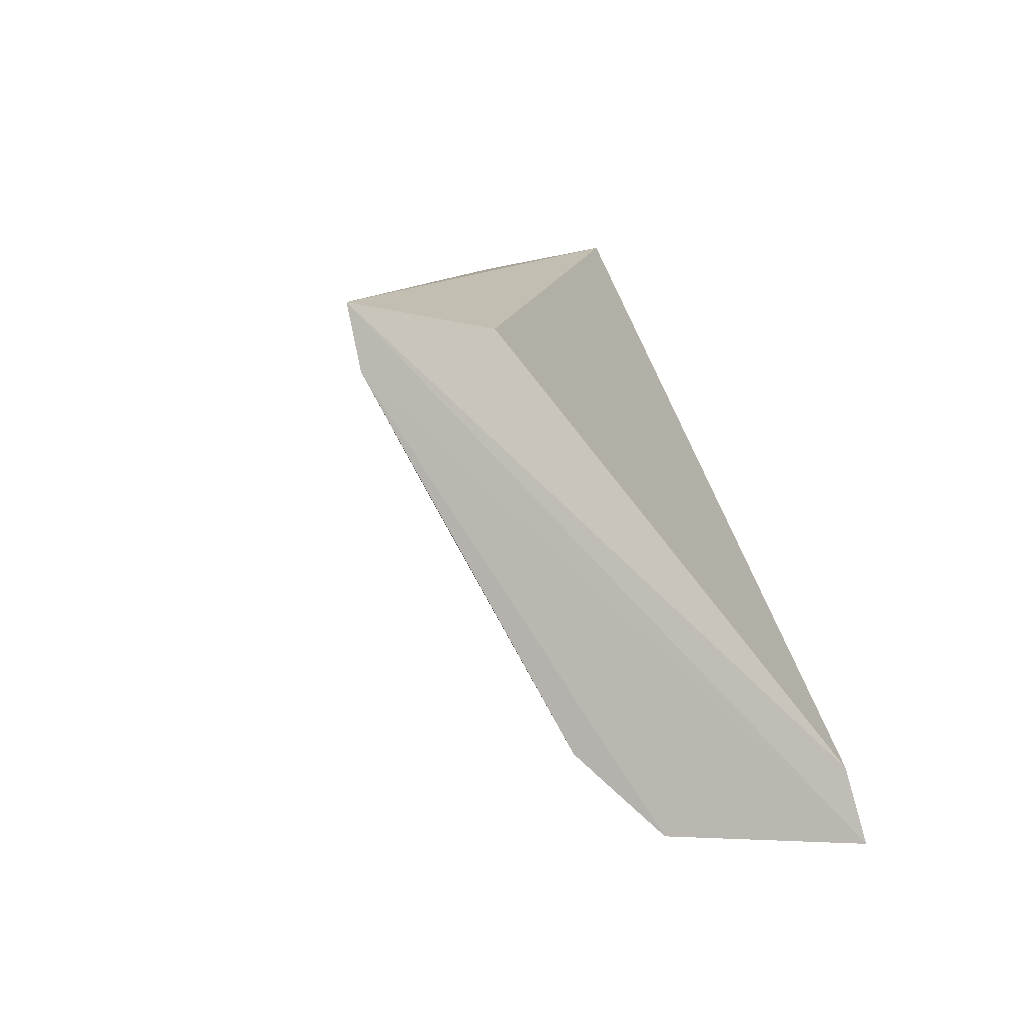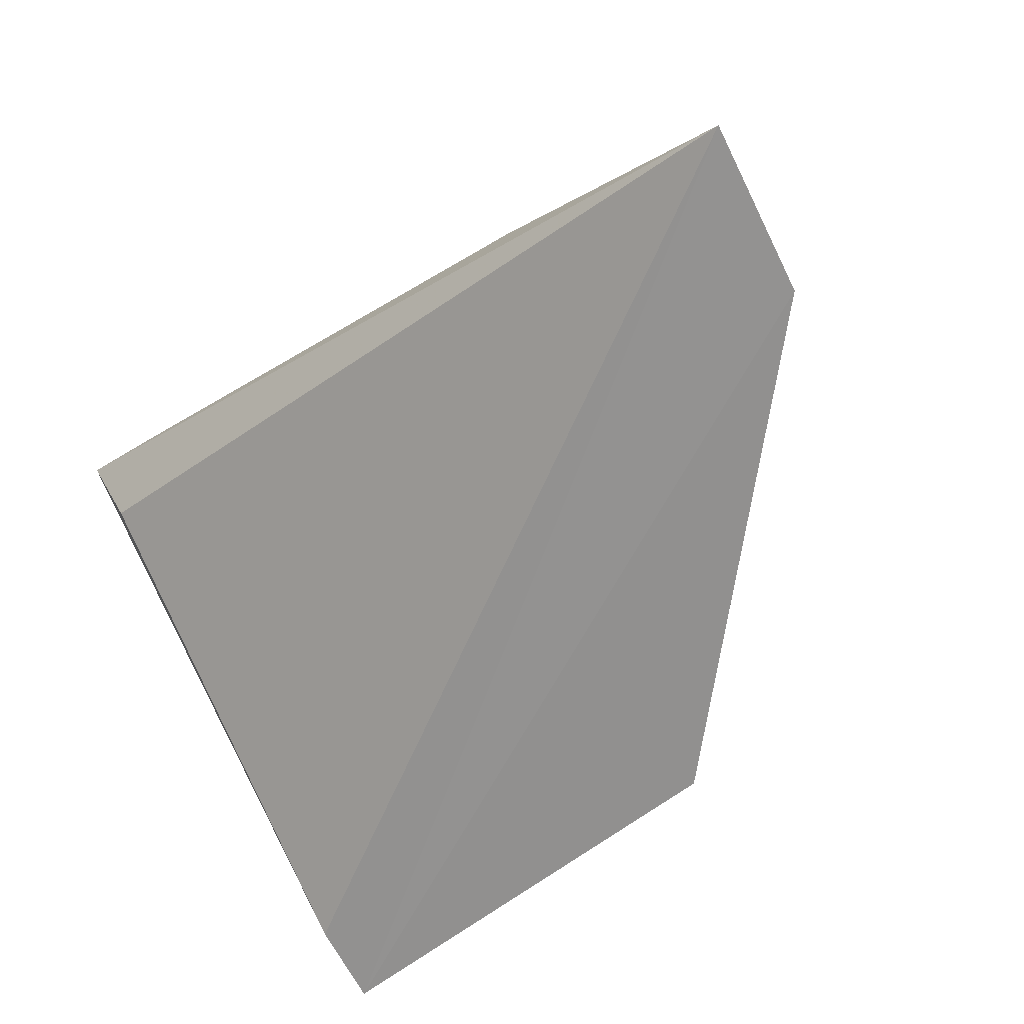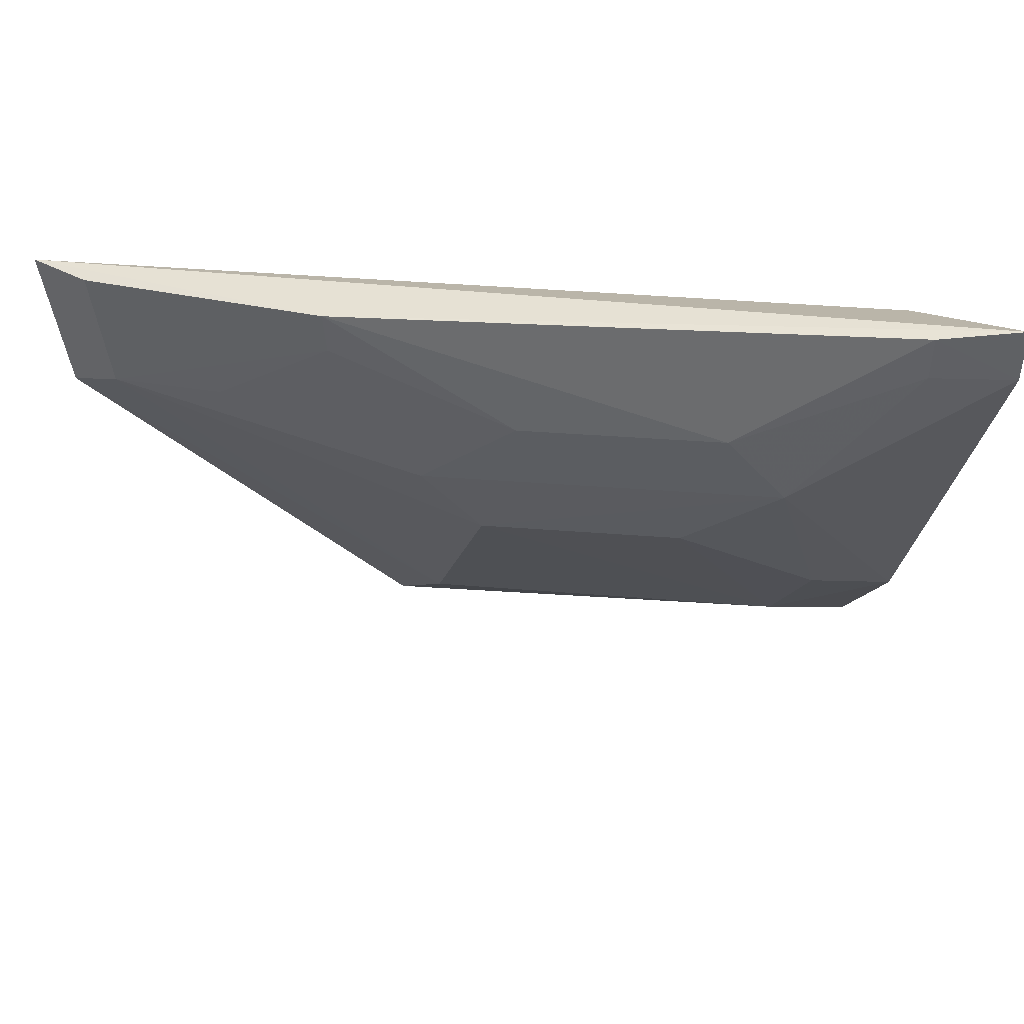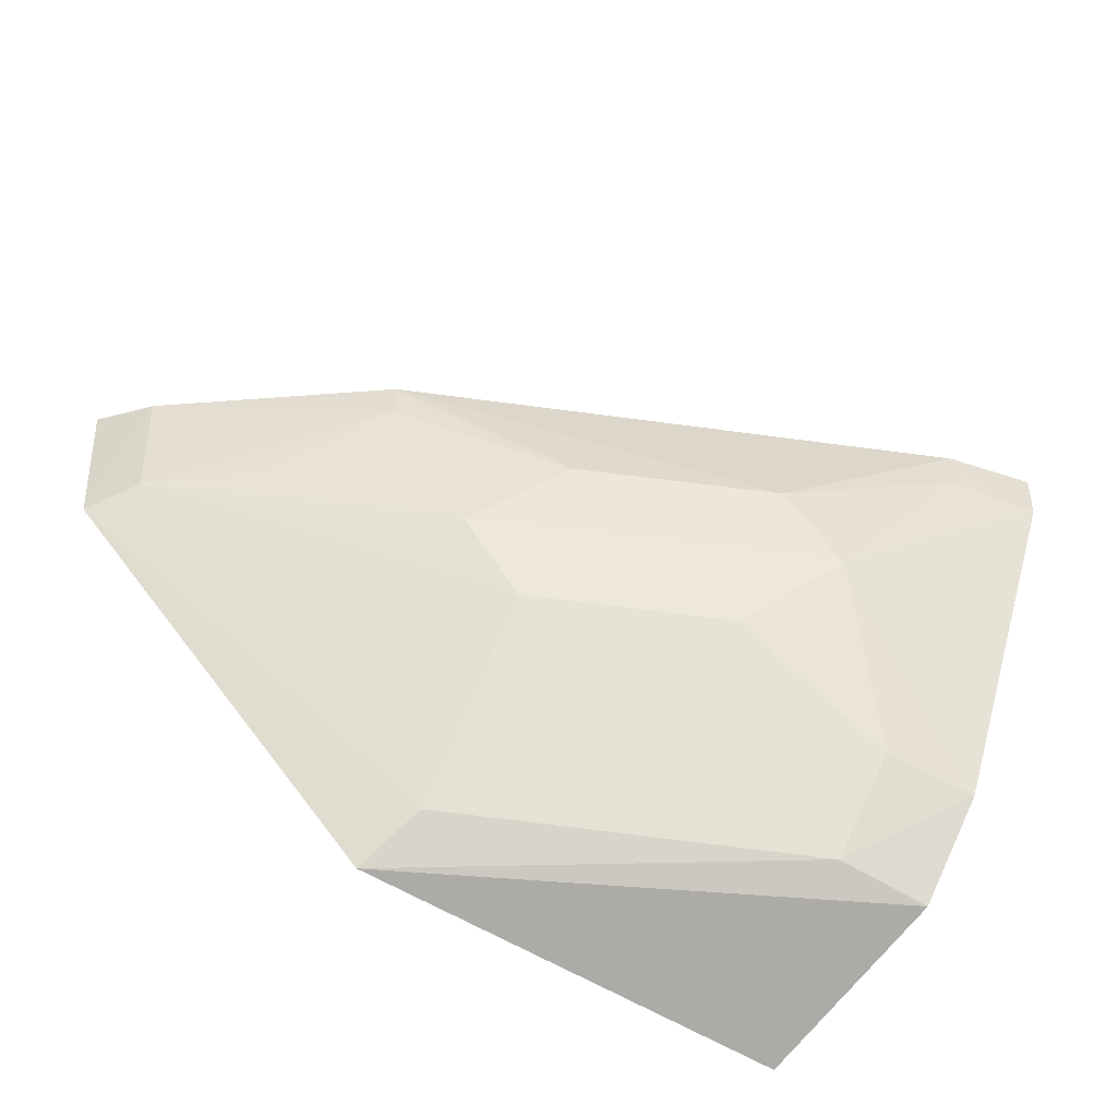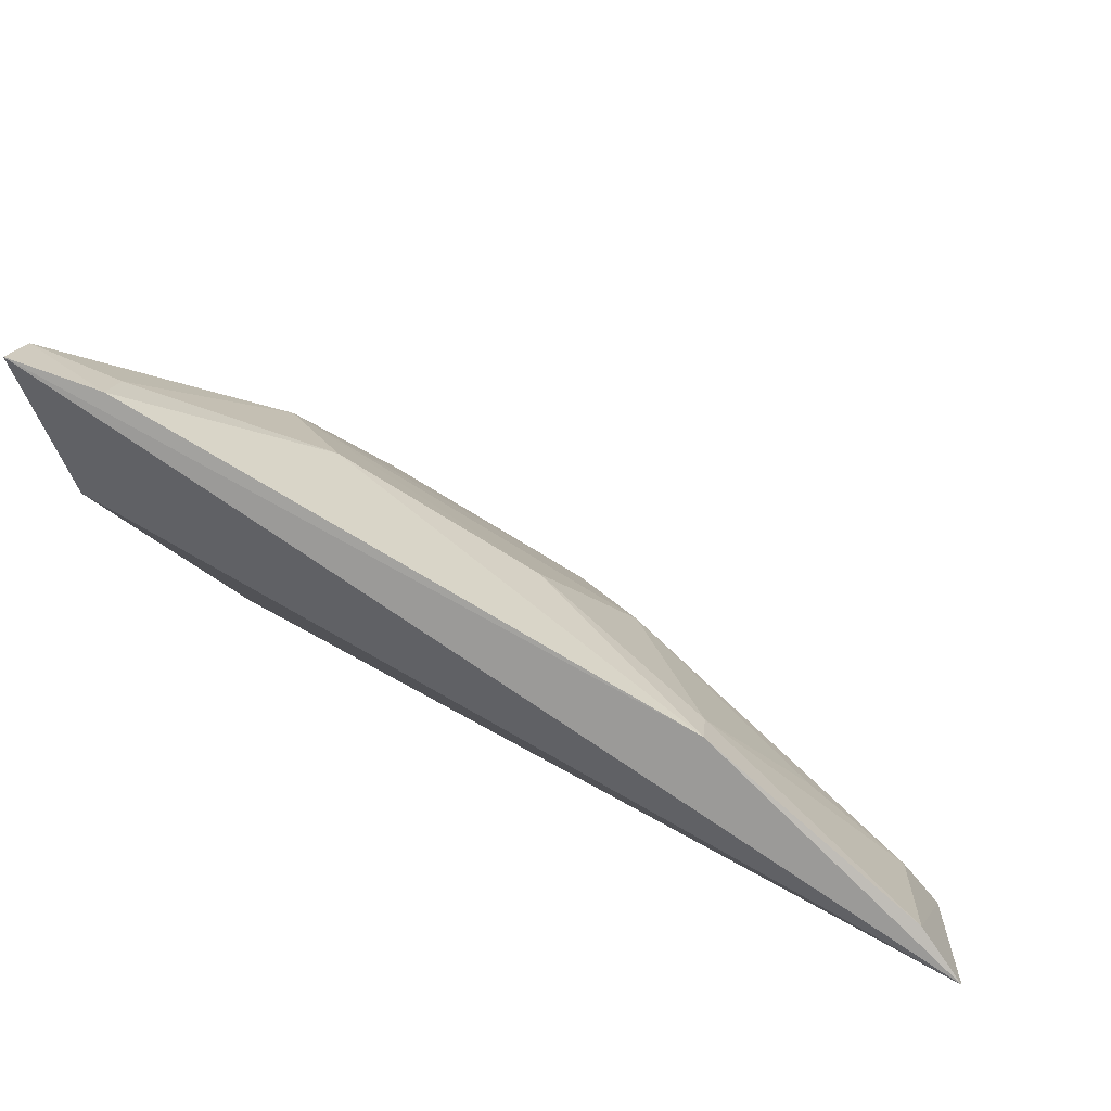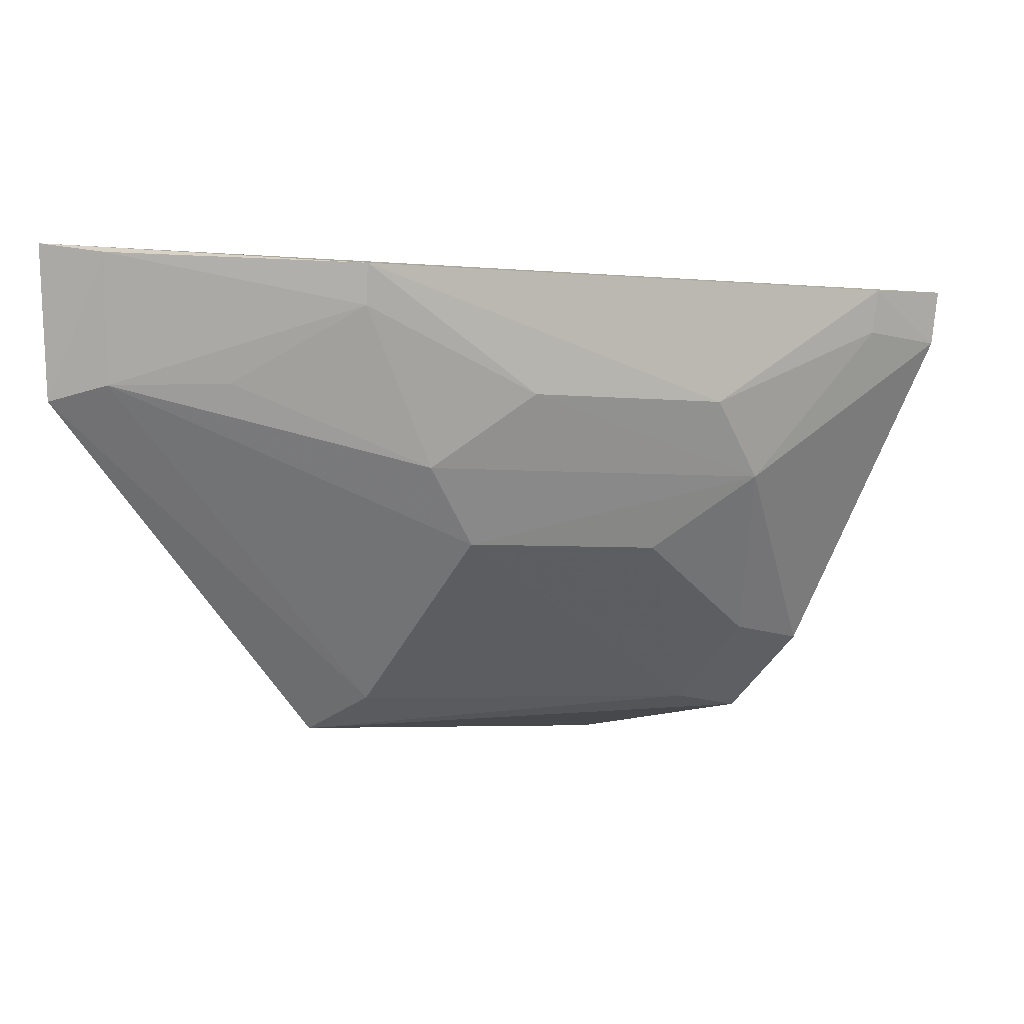
<metadata>
{"format":"obj","ext":"obj","renderer":"f3d","projection":"perspective","resolution":1024,"background":"white","views":[{"elev":9.4,"azim":-107.1,"up":"+Z"},{"elev":-66.1,"azim":38.3,"up":"+Y"},{"elev":29.7,"azim":158.3,"up":"+Z"},{"elev":-66.0,"azim":145.0,"up":"+Z"},{"elev":27.9,"azim":13.2,"up":"+Y"},{"elev":-1.5,"azim":130.4,"up":"+Z"}]}
</metadata>
<code>
v 0.212 -0.01134 0.0406
v 0.2069 -0.01548 0.01642
v 0.1461 0.03454 0.01879
v 0.07624 0.07033 0.03954
v 0.08018 -0.007576 -0.0416
v 0.1739 0.02288 0.03856
v 0.08336 0.04836 0.03511
v 0.1493 -0.01563 -0.0385
v 0.09015 0.06623 0.03885
v 0.2057 -0.003288 0.03921
v 0.158 0.02194 0.006539
v 0.08114 -0.004404 -0.0301
v 0.07604 0.03936 -0.02285
v 0.1161 0.05041 0.0185
v 0.173 0.02169 0.03199
v 0.1456 -0.005008 -0.03278
v 0.07647 0.02562 -0.03606
v 0.105 0.0502 0.006086
v 0.2015 -0.00743 0.01891
v 0.07573 0.06865 0.03054
v 0.091 0.02357 -0.03386
v 0.1469 0.02092 -0.005944
v 0.1868 0.004939 0.01951
v 0.08968 0.0647 0.03161
v 0.0904 0.03675 -0.02072
v 0.1169 0.03663 -0.006371
f 5 2 1
f 6 4 1
f 7 1 4
f 8 2 5
f 9 4 6
f 10 6 1
f 10 1 2
f 12 5 1
f 12 1 7
f 12 7 4
f 12 4 5
f 14 9 6
f 14 6 3
f 15 11 3
f 15 3 6
f 15 6 10
f 16 2 8
f 17 8 5
f 18 14 3
f 18 3 11
f 19 15 10
f 19 10 2
f 19 2 16
f 20 17 5
f 20 5 4
f 20 13 17
f 20 18 13
f 20 4 9
f 21 16 8
f 21 8 17
f 21 17 13
f 22 18 11
f 22 16 21
f 22 19 16
f 22 11 19
f 23 19 11
f 23 11 15
f 23 15 19
f 24 20 9
f 24 9 14
f 24 14 18
f 24 18 20
f 25 21 13
f 25 13 18
f 26 22 21
f 26 21 25
f 26 25 18
f 26 18 22

</code>
